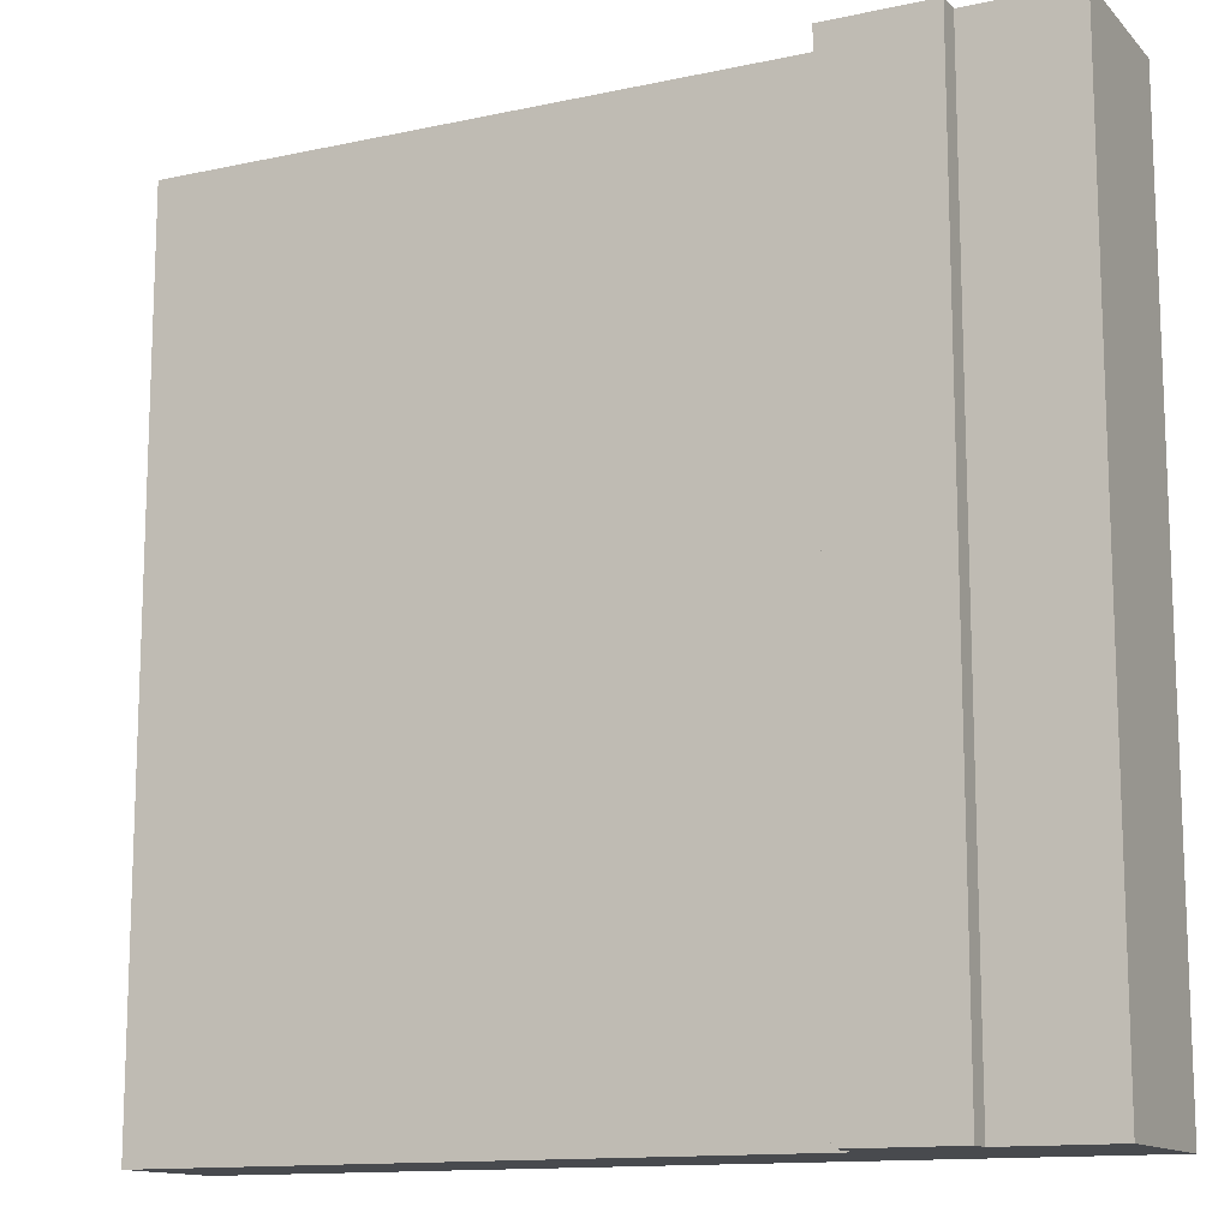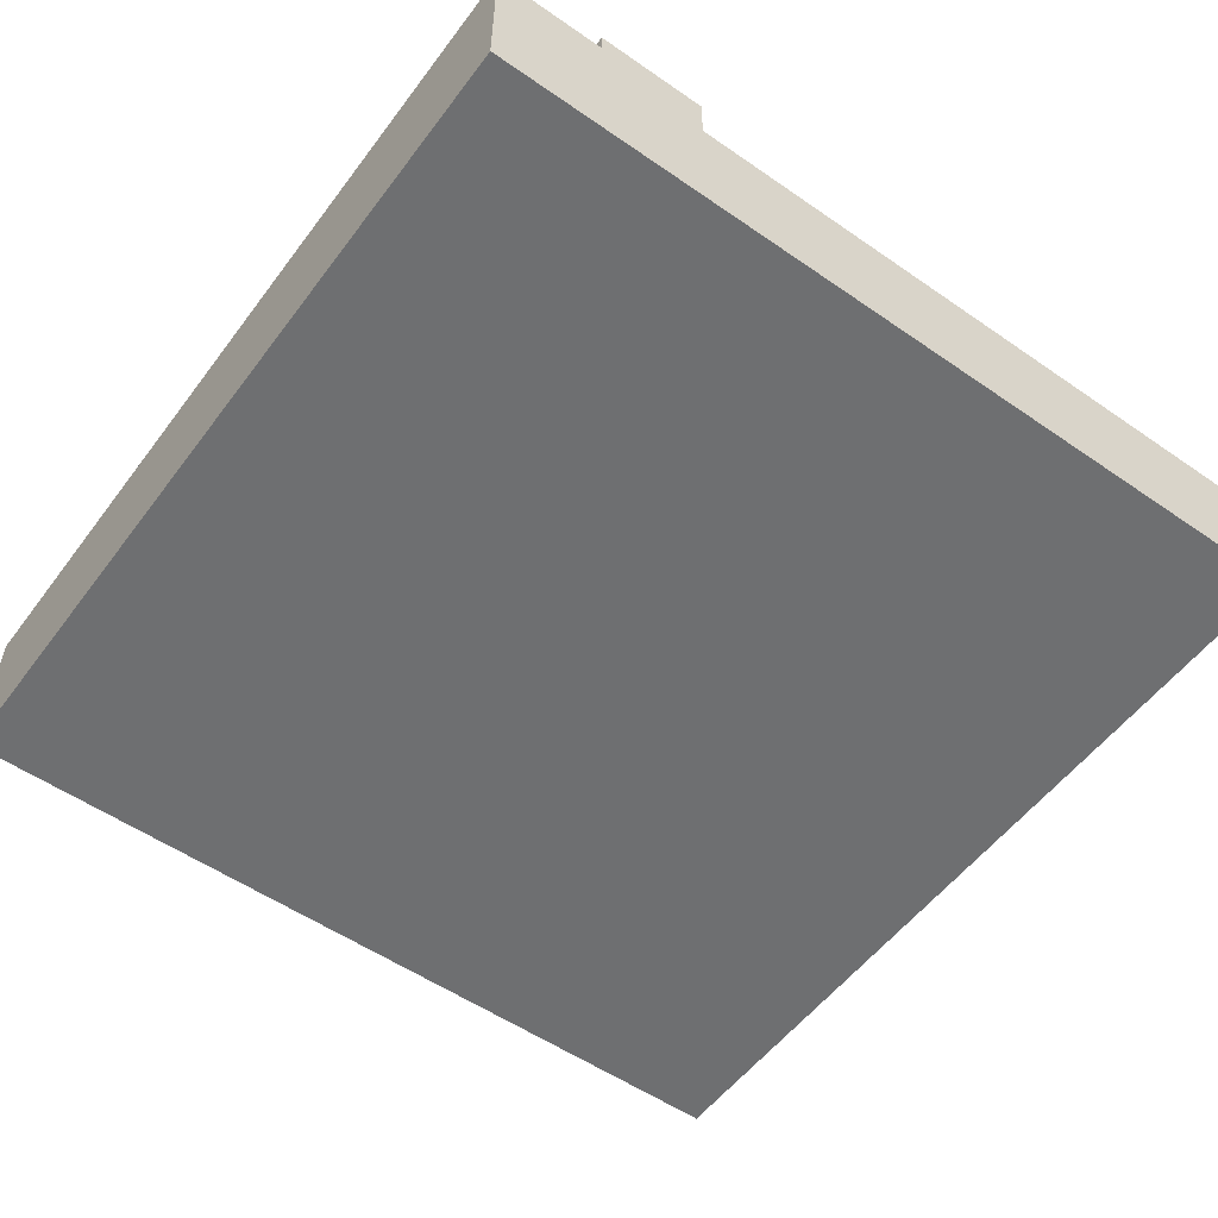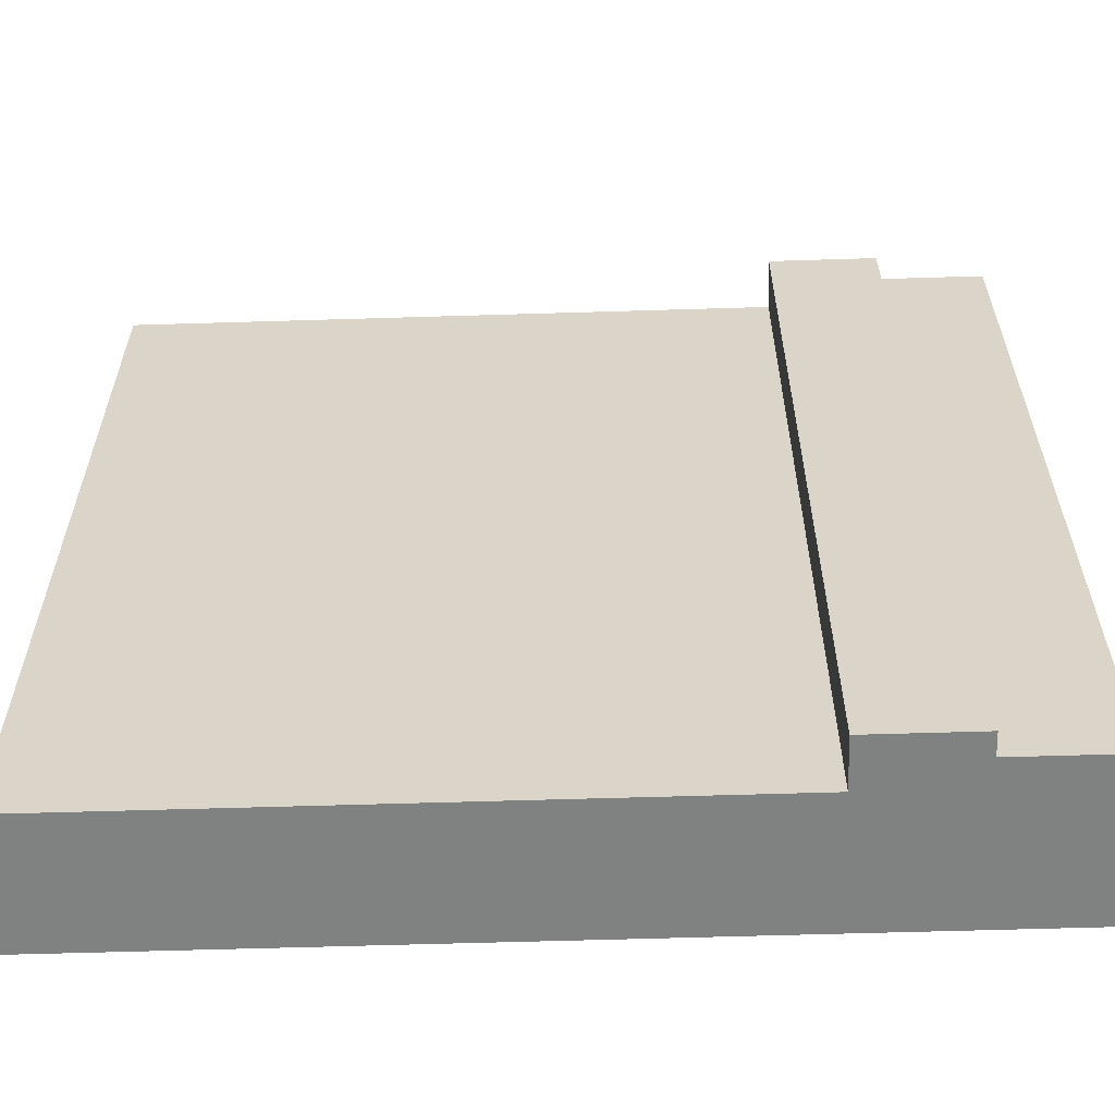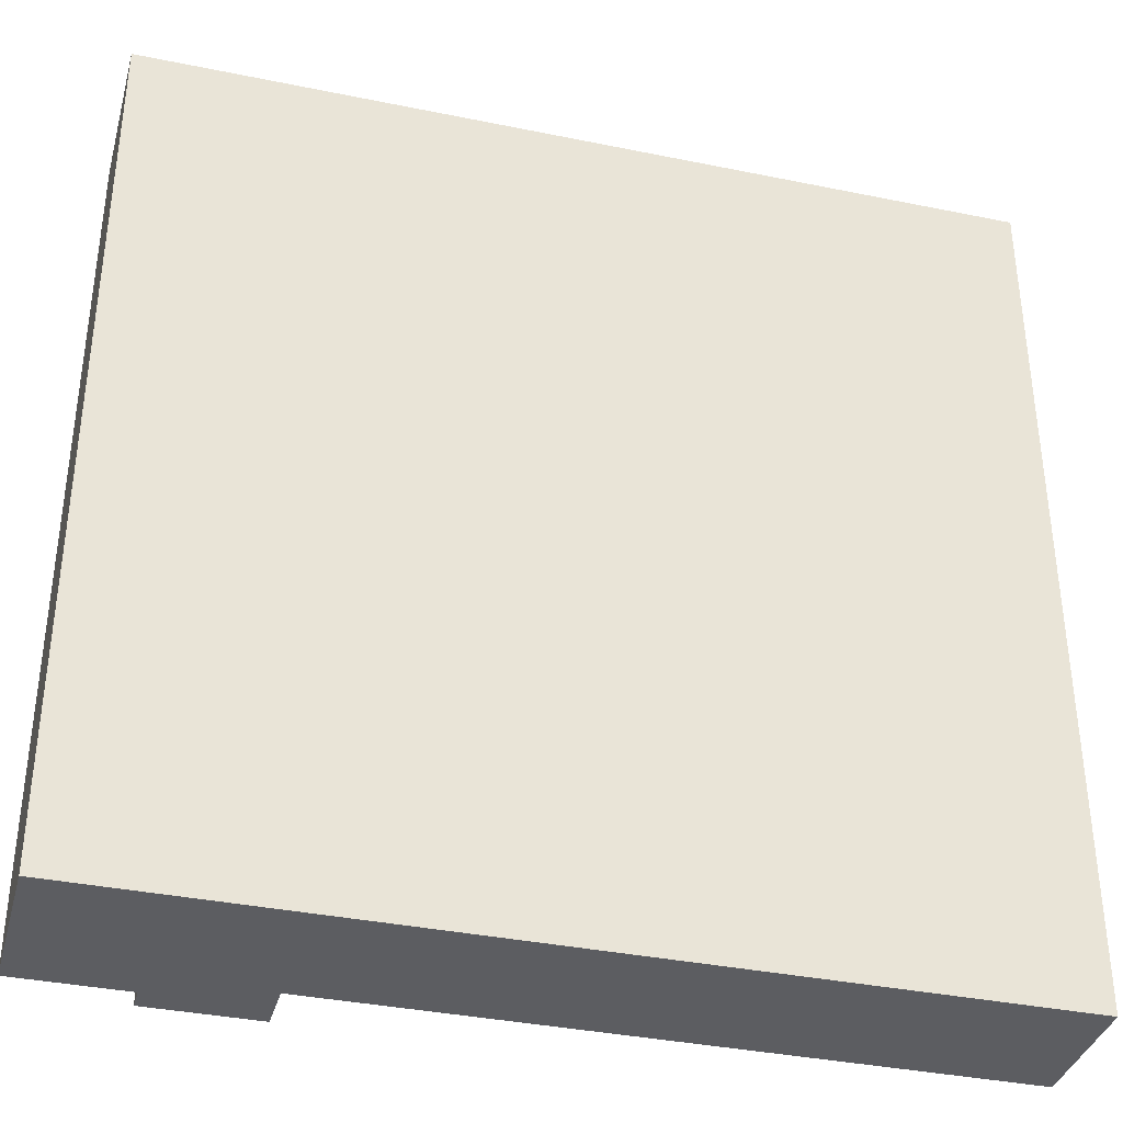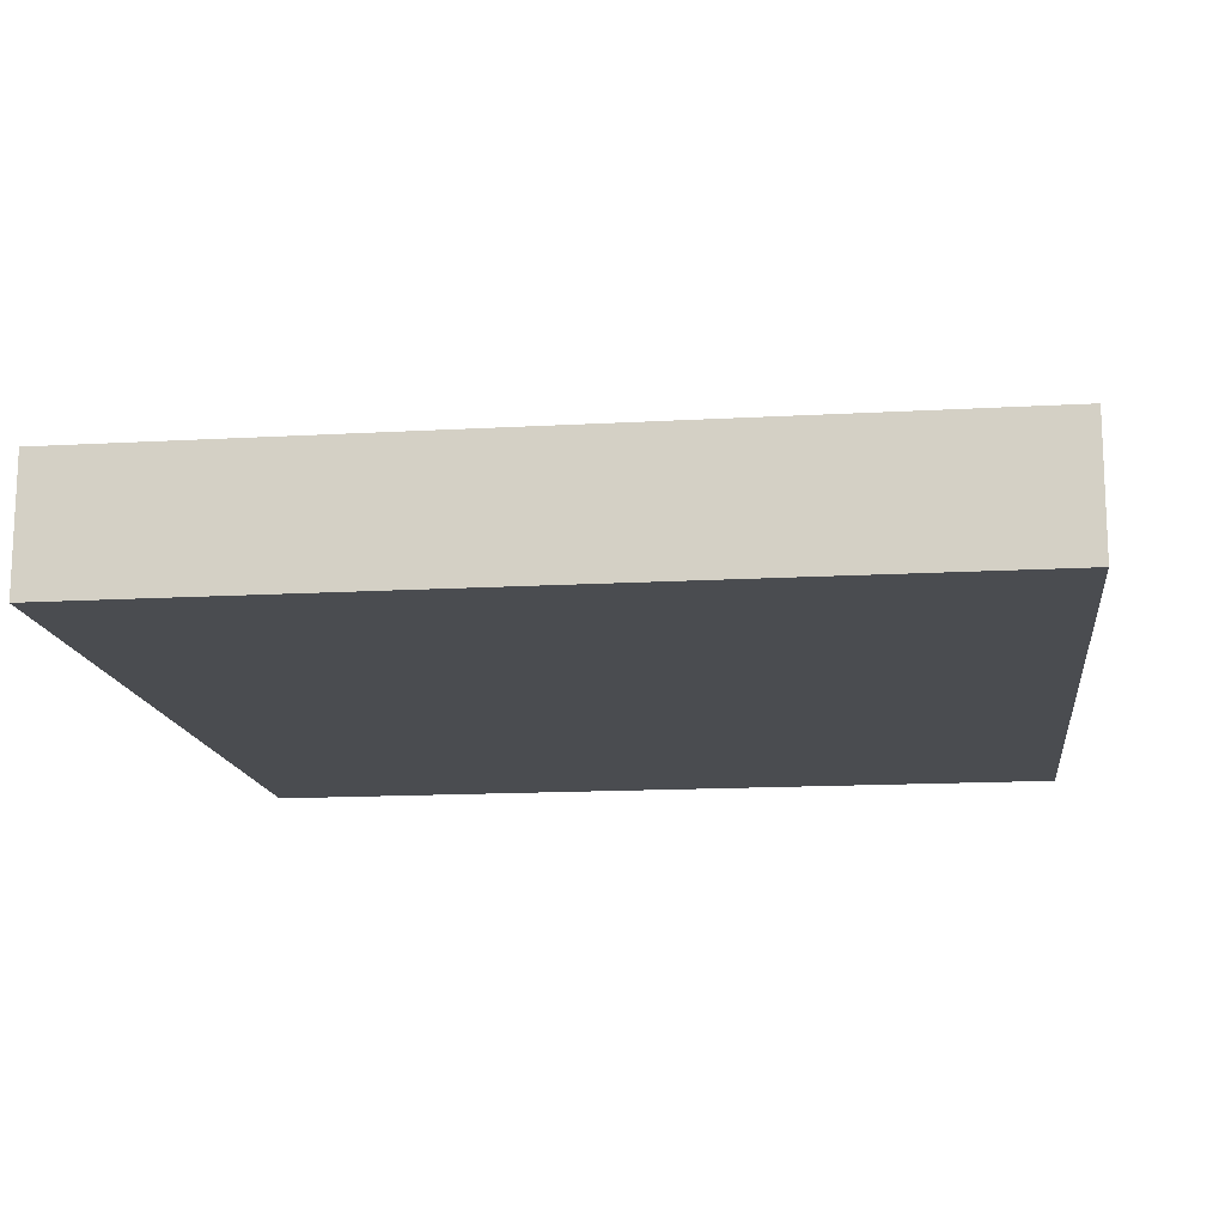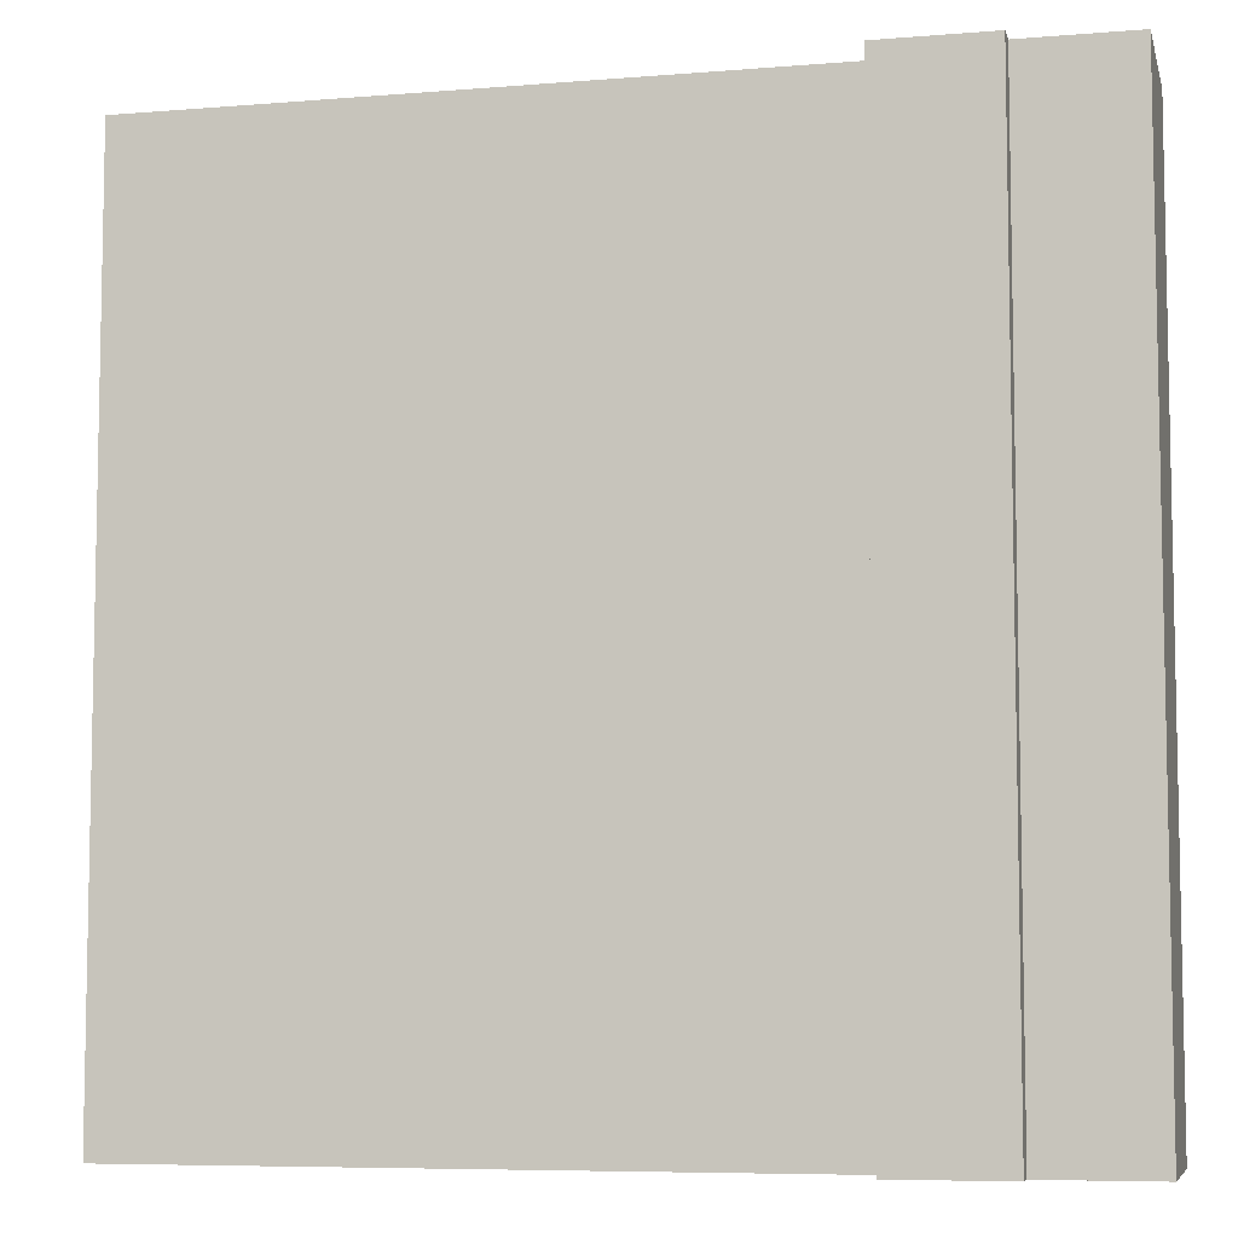
<metadata>
{"format":"obj","ext":"obj","renderer":"f3d","projection":"perspective","resolution":1024,"background":"white","views":[{"elev":-13.1,"azim":-153.8,"up":"+Z"},{"elev":-54.6,"azim":-36.2,"up":"+Y"},{"elev":-60.3,"azim":-178.2,"up":"+Z"},{"elev":-36.6,"azim":-14.9,"up":"+Z"},{"elev":-14.7,"azim":97.0,"up":"+Y"},{"elev":-7.0,"azim":-166.6,"up":"+Z"}]}
</metadata>
<code>
g Mesh1 Group1 Model
v 3 0.455 -0
v 1.875 0.455 -4.089e-12
v 1.875 3.628e-14 -3.985e-12
v 3 0 -0
f 1 2 3 4
v 3 0.455 -3
v 1.875 0.455 -3
f 5 6 2 1
v 3 0 -3
v 1.875 3.619e-14 -3
f 7 8 6 5
v 0.75 7.282e-14 -7.958e-12
v 0.375 8.437e-14 -9.483e-12
v 0 9.692e-14 -1.046e-11
v 1.032e-11 9.638e-14 -3
v 0.375 8.437e-14 -3
v 0.75 7.228e-14 -3
f 7 4 3 9 10 11 12 13 14 8
f 5 1 4 7
v 0.75 0.455 -8.166e-12
f 9 3 2 15
v 0.75 0.455 -3
f 15 2 6 16
f 16 6 8 14
v 0.375 0.55 -3
v 0.375 0.63 -3
v 0.75 0.63 -3
f 14 13 17 18 19 16
v 1.032e-11 0.55 -3
f 20 17 13 12
v 3.119e-13 0.55 -1.073e-11
v 0.375 0.55 -9.471e-12
f 21 22 17 20
f 11 10 22 21
v 0.375 0.63 -9.471e-12
v 0.75 0.63 -8.166e-12
f 23 22 10 9 15 24
f 17 22 23 18
f 19 18 23 24
f 16 19 24 15
f 12 11 21 20

</code>
